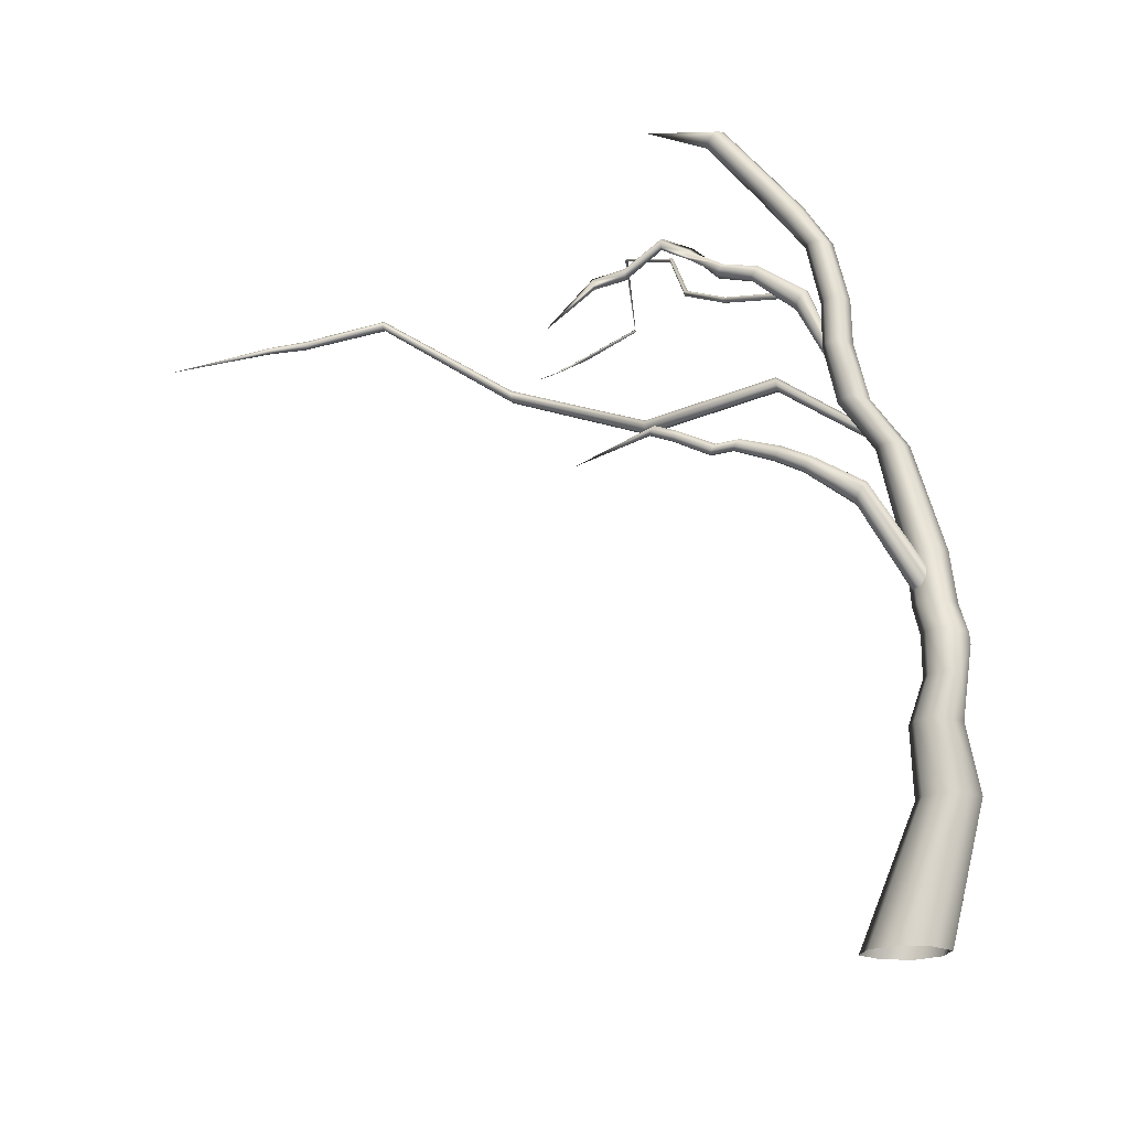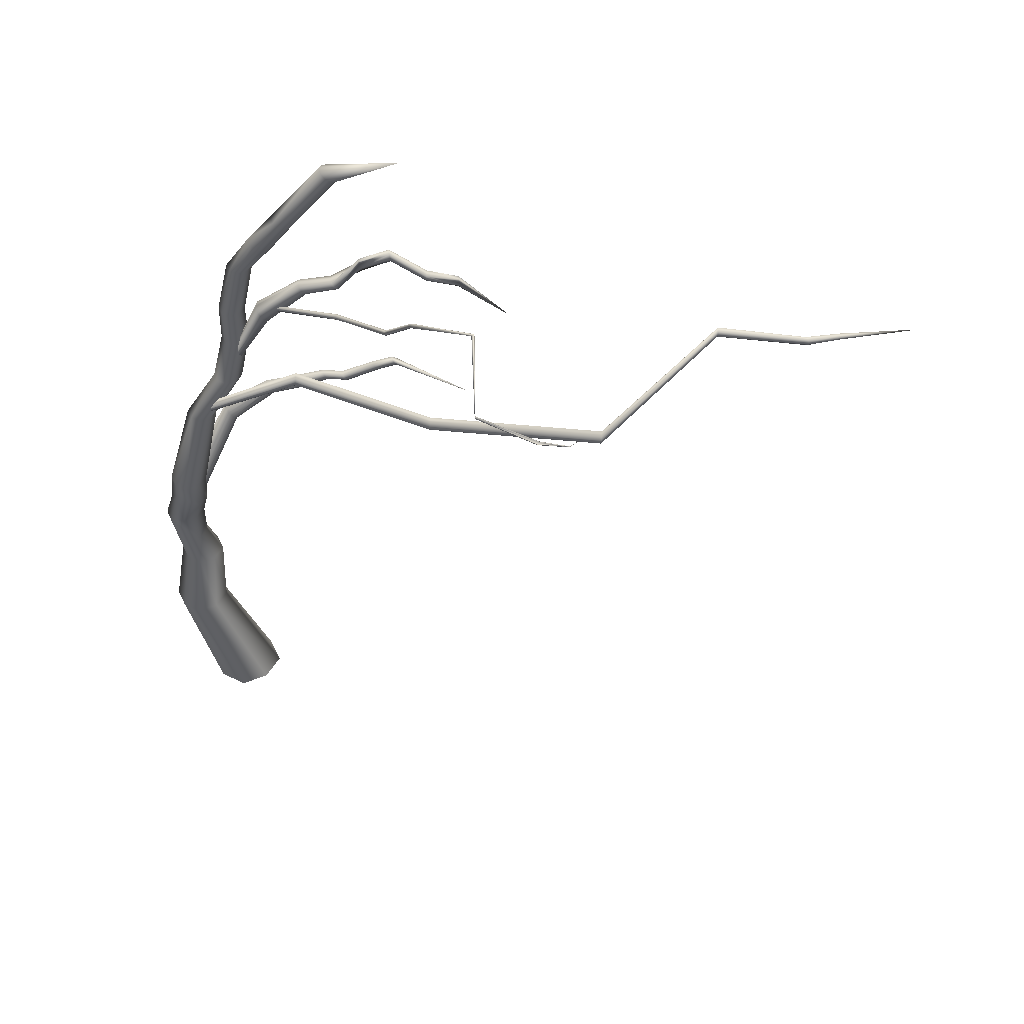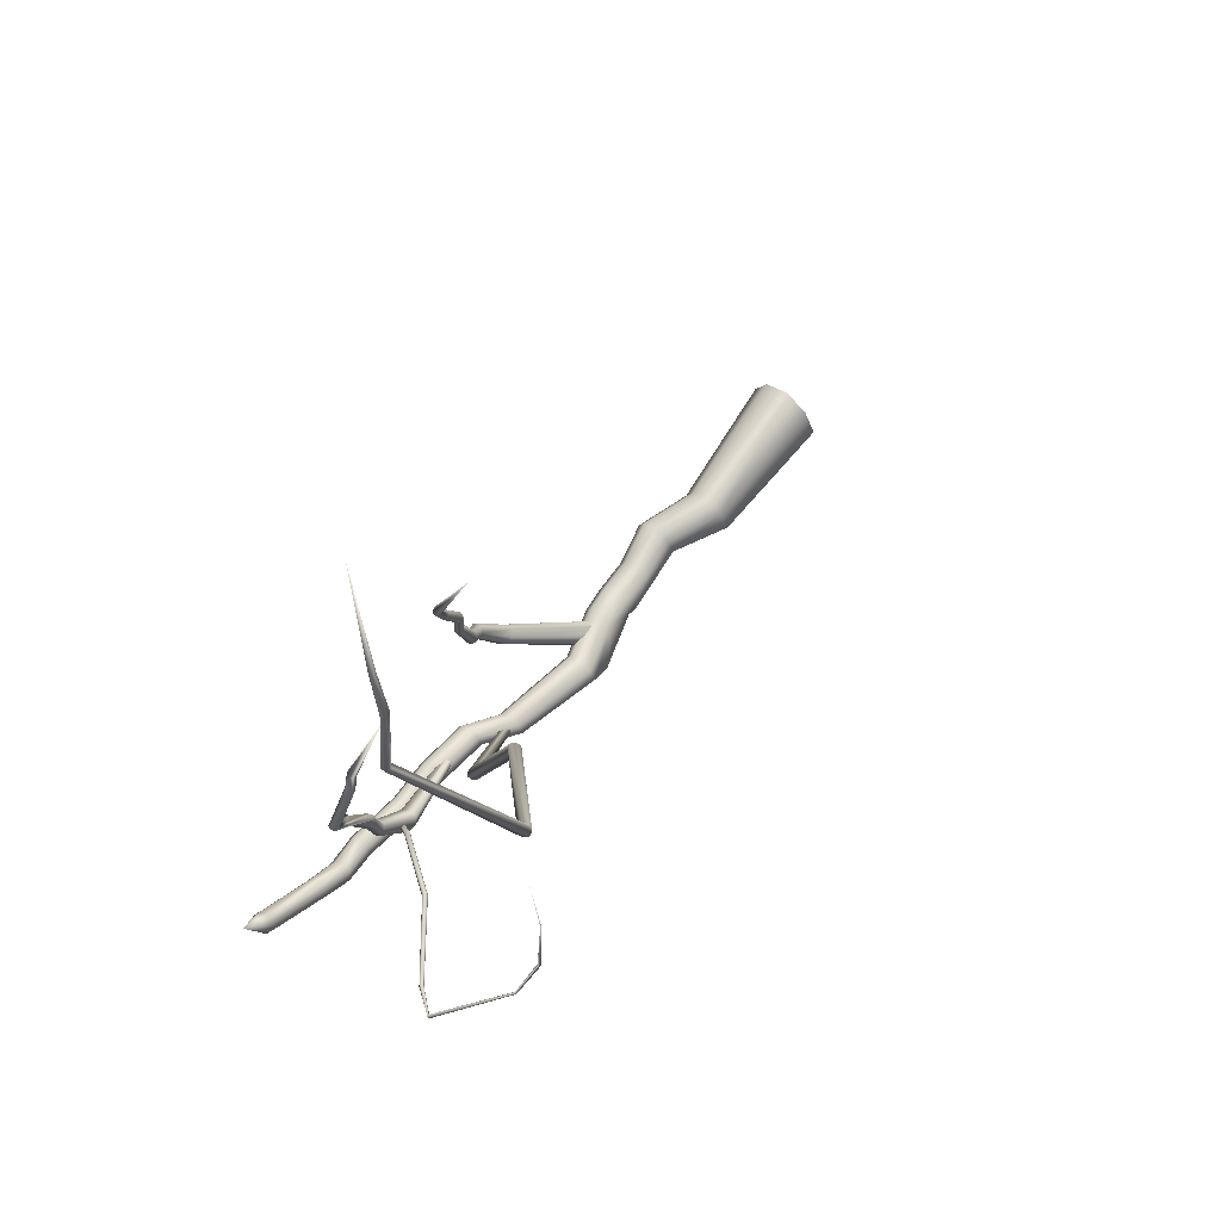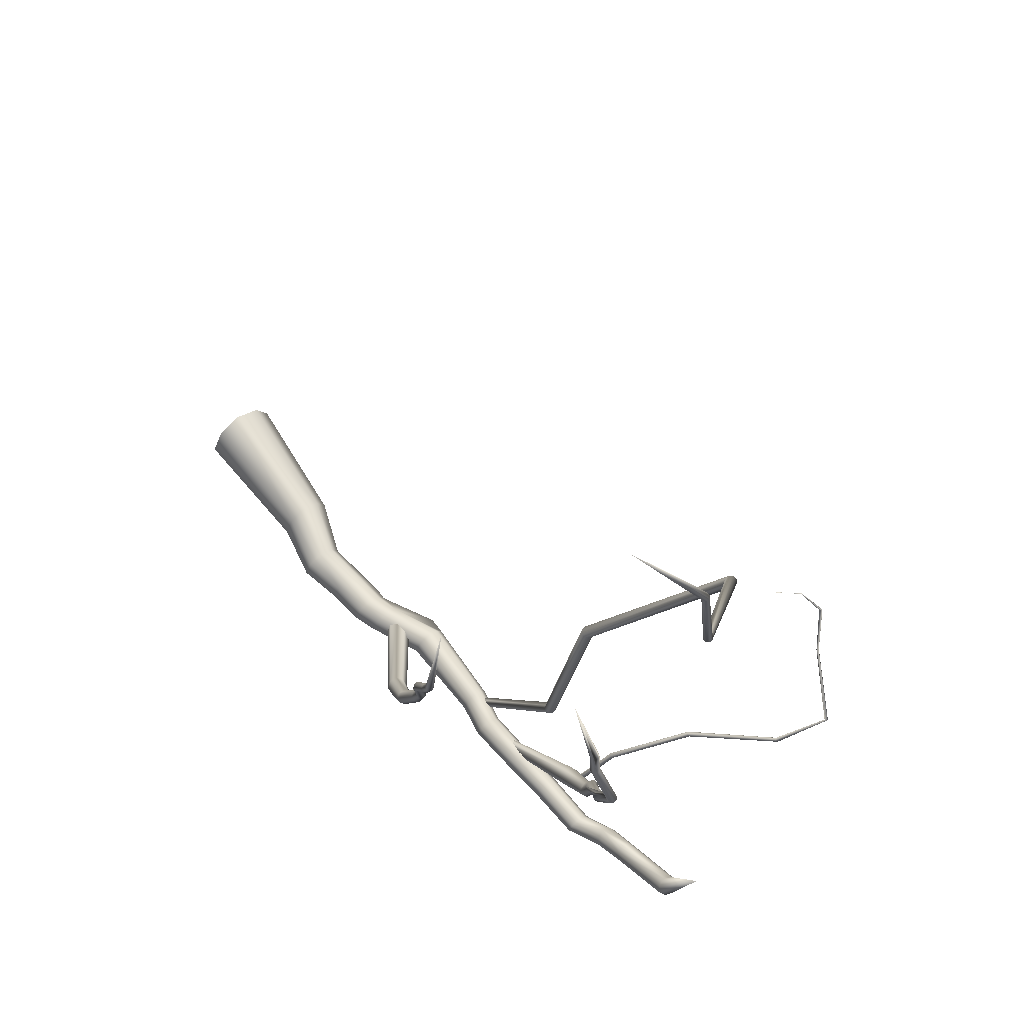
<metadata>
{"format":"obj","ext":"obj","renderer":"f3d","projection":"perspective","resolution":1024,"background":"white","views":[{"elev":-18.3,"azim":107.8,"up":"+Y"},{"elev":48.4,"azim":-87.8,"up":"+Y"},{"elev":66.1,"azim":-139.3,"up":"+Z"},{"elev":66.4,"azim":141.9,"up":"+Z"}]}
</metadata>
<code>
g default
v -0.1662 7.272 -0.6067
v 0.2715 7.381 -0.7315
v 0.1143 7.762 -0.9519
v -0.3234 7.654 -0.827
v 1.253 9.205 0.4694
v 1.613 9.294 0.3671
v 1.484 9.608 0.187
v 1.124 9.519 0.2893
v 1.371 10.66 3.044
v 1.564 10.71 2.989
v 1.495 10.88 2.891
v 1.301 10.83 2.946
v 1.426 11.21 4.884
v 1.59 11.25 4.837
v 1.531 11.4 4.754
v 1.368 11.36 4.8
v 0.7399 10.96 6.829
v 1.439 11.4 4.763
v 1.588 11.33 4.788
v 1.525 11.21 4.239
v 1.518 11.21 4.875
v 1.587 11.07 4.326
v 1.354 11.17 4.287
v 1.369 11.28 4.85
v 1.416 11.02 4.375
v 1.523 10.82 3.397
v 1.59 10.65 3.492
v 1.337 10.77 3.45
v 1.404 10.61 3.545
v 1.386 10.88 2.902
v 1.562 10.8 2.93
v 1.453 10.63 1.985
v 1.479 10.66 3.033
v 1.54 10.42 2.107
v 1.211 10.57 2.054
v 1.304 10.74 3.004
v 1.298 10.36 2.176
v 1.672 10.24 1.299
v 1.766 10.02 1.43
v 1.412 10.18 1.373
v 1.505 9.952 1.504
v 1.282 9.616 0.2083
v 1.608 9.466 0.2602
v 1.454 9.197 0.4486
v 1.128 9.347 0.3967
v -0.1309 7.772 -0.9265
v 0.2664 7.59 -0.8627
v 0.07903 7.262 -0.6321
v -0.3183 7.445 -0.6959
v 1.43 11.22 4.249
v 1.585 11.15 4.274
v 1.512 11.02 4.365
v 1.357 11.09 4.339
v 1.419 10.82 3.408
v 1.588 10.74 3.436
v 1.508 10.6 3.534
v 1.339 10.68 3.506
v 1.317 10.63 1.999
v 1.537 10.53 2.034
v 1.433 10.35 2.162
v 1.214 10.45 2.126
v 1.527 10.25 1.314
v 1.763 10.14 1.352
v 1.651 9.946 1.488
v 1.415 10.05 1.451
v 0.1632 -0.02016 1.001
v 1.12 -0.02016 0.04354
v 0.1632 -0.02016 -0.9137
v -0.794 -0.02016 0.04354
v 0.1182 3.071 -0.2778
v 0.8113 3.072 -0.9708
v 0.1183 3.075 -1.664
v -0.5748 3.074 -0.9707
v 0.3739 5.571 -0.6023
v 0.883 5.572 -1.111
v 0.2827 6.257 -1.613
v -0.2263 6.256 -1.104
v 0.1504 7.191 -0.4161
v 0.6338 7.191 -0.8994
v 0.1504 7.192 -1.383
v -0.8453 8.088 -0.7049
v -0.1999 10.93 0.267
v 0.1731 10.93 -0.1059
v -0.1999 10.93 -0.4789
v -0.5728 10.93 -0.1059
v 0.09661 13.36 1.298
v 0.4404 13.36 0.9543
v 0.0968 13.36 0.6106
v -0.247 13.36 0.9543
v 0.02312 15.85 1.613
v 0.3377 15.85 1.298
v 0.0234 15.85 0.984
v -0.2912 15.85 1.299
v -0.2543 17.32 2.682
v 0.03106 17.51 2.462
v -0.2541 17.69 2.241
v -0.5395 17.5 2.46
v -0.568 19.66 5.418
v -0.28 19.22 3.498
v -0.009209 19.05 3.707
v -0.551 19.05 3.706
v -0.2802 18.87 3.915
v -0.4441 17.63 2.314
v -0.06415 17.63 2.315
v -0.2221 16.95 1.653
v -0.06421 17.39 2.609
v 0.07784 16.76 1.886
v -0.5223 16.76 1.884
v -0.4444 17.38 2.607
v -0.2224 16.57 2.117
v -0.1867 15.85 1.088
v 0.2334 15.85 1.088
v 0.01434 14.44 0.6504
v 0.2332 15.86 1.508
v 0.3434 14.44 0.9796
v -0.315 14.44 0.9797
v -0.1868 15.85 1.509
v 0.01409 14.44 1.309
v -0.1324 13.36 0.7251
v 0.326 13.36 0.7252
v 0.118 11.99 0.2825
v 0.3257 13.36 1.183
v 0.4764 11.99 0.641
v -0.2406 11.99 0.6411
v -0.1324 13.36 1.184
v 0.1179 11.99 0.9996
v -0.4492 10.93 -0.3552
v 0.04944 10.93 -0.3548
v -0.3646 8.537 -1.164
v 0.04906 10.93 0.1431
v 0.1014 8.537 -0.6978
v -0.8306 8.536 -0.6978
v -0.4488 10.93 0.1434
v -0.3646 8.536 -0.2318
v -0.6844 8.088 -1.027
v 0.4729 7.192 -1.222
v 0.2907 6.521 -1.588
v 0.4727 7.19 -0.5771
v 0.7918 6.518 -1.086
v -0.2105 6.52 -1.086
v -0.1719 7.19 -0.5769
v 0.2906 6.517 -0.5853
v -0.05735 6.257 -1.444
v 0.714 5.574 -1.451
v 0.5778 4.549 -1.431
v 0.7139 5.571 -0.7714
v 1.147 4.545 -0.8625
v 0.009026 4.547 -0.8623
v 0.03398 5.572 -0.7713
v 0.5777 4.544 -0.2937
v -0.344 3.075 -1.433
v 0.5805 3.074 -1.433
v 0.5807 3.071 -0.5084
v -0.3442 3.073 -0.5085
v -0.4762 -0.02016 -0.5959
v 0.8026 -0.02016 -0.5959
v 0.8026 -0.02016 0.683
v -0.4762 -0.02016 0.683
v -0.4608 19.16 3.566
v -0.09938 19.16 3.567
v -0.09932 18.93 3.846
v -0.4611 18.93 3.845
v -0.4224 16.89 1.729
v -0.02189 16.89 1.731
v -0.02201 16.64 2.041
v -0.4227 16.63 2.039
v -0.2056 14.44 0.7599
v 0.2341 14.44 0.7599
v 0.2338 14.44 1.199
v -0.2056 14.44 1.2
v -0.1215 11.99 0.4016
v 0.3575 11.99 0.4018
v 0.3571 11.99 0.8803
v -0.1213 11.99 0.8806
v -0.6759 8.536 -1.009
v -0.05326 8.537 -1.009
v -0.0536 8.536 -0.3868
v -0.6756 8.536 -0.3864
v -0.04407 6.52 -1.421
v 0.6254 6.519 -1.421
v 0.6252 6.517 -0.752
v -0.04387 6.518 -0.7518
v 0.1981 4.549 -1.242
v 0.9575 4.547 -1.242
v 0.9576 4.545 -0.4826
v 0.1979 4.546 -0.4826
v 0.217 12.46 0.8582
v 0.1917 12.62 0.758
v 0.007872 12.6 0.7804
v 0.03314 12.45 0.8807
v -0.2974 14.69 1.923
v -0.3497 15.01 1.716
v -0.7299 14.98 1.763
v -0.6777 14.66 1.97
v -0.3391 16.14 4.408
v -0.1328 16.14 4.393
v -0.1445 16.32 4.279
v -0.3508 16.31 4.295
v -0.3861 15.73 6.676
v -0.2213 15.78 6.664
v -0.2752 15.95 6.693
v -0.4399 15.89 6.705
v -0.4396 14.86 7.926
v -0.3666 15.95 6.704
v -0.2206 15.88 6.677
v -0.2302 16.07 5.914
v -0.2947 15.73 6.665
v -0.1787 15.89 5.899
v -0.4046 16.02 5.928
v -0.4407 15.8 6.692
v -0.353 15.84 5.914
v -0.2355 16.71 5.02
v -0.2444 16.51 5.043
v -0.4316 16.72 5.052
v -0.4404 16.53 5.075
v -0.2497 16.34 4.268
v -0.104 16.23 4.333
v -0.5747 15.88 3.617
v -0.234 16.11 4.42
v -0.3189 15.9 3.586
v -0.5395 15.66 3.756
v -0.3796 16.23 4.354
v -0.2838 15.68 3.725
v -0.5938 15.72 2.818
v -0.3187 15.74 2.783
v -0.556 15.48 2.967
v -0.281 15.51 2.933
v -0.7673 14.81 1.875
v -0.5486 15.05 1.705
v -0.2599 14.85 1.812
v -0.4788 14.62 1.981
v -0.01037 12.52 0.8343
v 0.09554 12.63 0.7523
v 0.2352 12.54 0.8043
v 0.1293 12.43 0.8863
v -0.326 16.07 5.923
v -0.1752 15.99 5.904
v -0.2572 15.84 5.905
v -0.408 15.92 5.924
v -0.332 16.75 5.032
v -0.2071 16.61 5.026
v -0.3439 16.49 5.063
v -0.4688 16.63 5.069
v -0.6001 15.77 3.692
v -0.4526 15.92 3.578
v -0.2585 15.8 3.65
v -0.4057 15.64 3.764
v -0.621 15.6 2.898
v -0.4626 15.77 2.775
v -0.2538 15.63 2.852
v -0.4121 15.46 2.975
v -0.319 11.01 0.06708
v -0.1332 11.09 0.07068
v -0.2176 11.28 0.07978
v -0.4034 11.19 0.07619
v -1.209 12.99 2.601
v -0.9956 13.09 2.606
v -1.093 13.3 2.619
v -1.306 13.2 2.614
v -2.744 16.52 12.85
v -2.597 16.58 12.85
v -2.664 16.73 12.86
v -2.812 16.66 12.85
v -2.676 16.25 14.96
v -2.562 16.31 14.88
v -2.607 16.45 14.92
v -2.721 16.39 14.99
v -1.129 15.39 17.8
v -2.215 16.22 15.74
v -2.167 16.11 15.7
v -2.315 16.18 15.81
v -2.268 16.07 15.77
v -2.671 16.44 14.96
v -2.566 16.39 14.89
v -2.612 16.26 14.91
v -2.717 16.31 14.99
v -2.749 16.72 12.86
v -2.606 16.67 12.86
v -2.659 16.52 12.85
v -2.803 16.58 12.85
v -4.816 15.39 10.23
v -4.725 15.19 10.22
v -5.016 15.3 10.23
v -4.925 15.1 10.22
v -2.362 13.15 6.062
v -2.264 12.94 6.049
v -2.577 13.05 6.057
v -2.479 12.84 6.044
v -1.216 13.29 2.619
v -1.008 13.21 2.614
v -1.086 13 2.602
v -1.294 13.08 2.607
v -0.3247 11.27 0.07951
v -0.1442 11.2 0.07583
v -0.212 11.02 0.06735
v -0.3924 11.09 0.07103
v -2.273 16.22 15.78
v -2.174 16.17 15.71
v -2.21 16.07 15.73
v -2.308 16.12 15.8
v -4.932 15.38 10.23
v -4.737 15.31 10.23
v -4.81 15.11 10.22
v -5.005 15.18 10.22
v -2.486 13.14 6.061
v -2.277 13.06 6.056
v -2.355 12.85 6.044
v -2.564 12.93 6.049
v -0.6096 15.13 2.14
v -0.6801 15.06 2.151
v -0.6696 15 2.17
v -0.5991 15.08 2.159
v -2.947 16.6 5.121
v -3.005 16.52 5.12
v -2.952 16.48 5.192
v -2.894 16.56 5.193
v -5.326 18.83 7.324
v -5.31 18.78 7.294
v -5.264 18.77 7.331
v -5.281 18.82 7.361
v -6.628 16.8 8.798
v -6.615 16.77 8.787
v -6.583 16.79 8.791
v -6.588 16.86 8.83
v -5.534 15.9 9.801
v -6.236 16.36 9.502
v -6.253 16.35 9.498
v -6.243 16.37 9.509
v -6.261 16.37 9.505
v -6.554 16.83 8.827
v -6.592 16.78 8.771
v -6.294 17.28 7.402
v -6.614 16.79 8.781
v -6.336 17.26 7.399
v -6.312 17.32 7.414
v -6.617 16.86 8.843
v -6.353 17.3 7.41
v -5.265 18.79 7.352
v -5.284 18.77 7.307
v -4.415 18.14 5.93
v -5.325 18.81 7.303
v -4.457 18.17 5.866
v -4.37 18.21 5.933
v -5.306 18.83 7.347
v -4.412 18.24 5.869
v -0.6248 15.03 2.177
v -2.915 16.52 5.204
v -0.6637 15.03 2.191
v -2.988 16.49 5.156
v -1.339 15.42 3.86
v -0.6544 15.1 2.133
v -2.985 16.57 5.109
v -1.395 15.46 3.784
v -0.6155 15.11 2.12
v -1.275 15.5 3.856
v -2.911 16.6 5.157
v -1.331 15.54 3.78
v -6.296 17.3 7.409
v -6.312 17.26 7.399
v -6.351 17.28 7.404
v -6.335 17.32 7.414
v -4.386 18.17 5.942
v -4.443 18.14 5.898
v -4.441 18.21 5.858
v -4.384 18.23 5.902
v -1.298 15.45 3.87
v -1.378 15.43 3.823
v -1.372 15.51 3.77
v -1.292 15.53 3.817
g Tree_004
f 45 49 1 5
f 44 48 2 6
f 43 47 3 7
f 42 46 4 8
f 65 45 5 41
f 64 44 6 39
f 63 43 7 38
f 62 42 8 40
f 9 29 57 36
f 10 27 56 33
f 11 26 55 31
f 12 28 54 30
f 17 24 13
f 17 21 14
f 17 19 15
f 17 18 16
f 15 18 17
f 14 19 17
f 13 21 17
f 17 16 24
f 20 50 18 15
f 18 50 23 16
f 22 51 19 14
f 19 51 20 15
f 25 52 21 13
f 21 52 22 14
f 23 53 24 16
f 24 53 25 13
f 20 26 54 50
f 50 54 28 23
f 30 54 26 11
f 22 27 55 51
f 51 55 26 20
f 31 55 27 10
f 25 29 56 52
f 52 56 27 22
f 33 56 29 9
f 23 28 57 53
f 53 57 29 25
f 36 57 28 12
f 32 58 30 11
f 30 58 35 12
f 34 59 31 10
f 31 59 32 11
f 37 60 33 9
f 33 60 34 10
f 35 61 36 12
f 36 61 37 9
f 32 38 62 58
f 58 62 40 35
f 34 39 63 59
f 59 63 38 32
f 37 41 64 60
f 60 64 39 34
f 35 40 65 61
f 61 65 41 37
f 7 42 62 38
f 6 43 63 39
f 5 44 64 41
f 40 8 45 65
f 3 46 42 7
f 2 47 43 6
f 1 48 44 5
f 8 4 49 45
f 154 158 66 70
f 153 157 67 71
f 152 156 68 72
f 151 155 69 73
f 70 150 186 154
f 71 147 185 153
f 72 145 184 152
f 73 148 183 151
f 74 142 182 149
f 75 139 181 146
f 76 137 180 144
f 77 140 179 143
f 78 134 178 141
f 79 131 177 138
f 80 129 176 136
f 81 132 175 135
f 82 126 174 133
f 83 123 173 130
f 84 121 172 128
f 85 124 171 127
f 86 118 170 125
f 87 115 169 122
f 88 113 168 120
f 89 116 167 119
f 90 110 166 117
f 91 107 165 114
f 92 105 164 112
f 93 108 163 111
f 94 102 162 109
f 95 100 161 106
f 96 99 160 104
f 97 101 159 103
f 99 159 98
f 98 159 101
f 103 159 99 96
f 100 160 98
f 98 160 99
f 104 160 100 95
f 102 161 98
f 98 161 100
f 106 161 102 94
f 98 101 162
f 98 162 102
f 109 162 101 97
f 105 163 103 96
f 103 163 108 97
f 111 163 105 92
f 107 164 104 95
f 104 164 105 96
f 112 164 107 91
f 110 165 106 94
f 106 165 107 95
f 114 165 110 90
f 108 166 109 97
f 109 166 110 94
f 117 166 108 93
f 113 167 111 92
f 111 167 116 93
f 119 167 113 88
f 115 168 112 91
f 112 168 113 92
f 120 168 115 87
f 118 169 114 90
f 114 169 115 91
f 122 169 118 86
f 116 170 117 93
f 117 170 118 90
f 125 170 116 89
f 121 171 119 88
f 119 171 124 89
f 127 171 121 84
f 123 172 120 87
f 120 172 121 88
f 128 172 123 83
f 126 173 122 86
f 122 173 123 87
f 130 173 126 82
f 124 174 125 89
f 125 174 126 86
f 133 174 124 85
f 129 175 127 84
f 127 175 132 85
f 135 175 129 80
f 131 176 128 83
f 128 176 129 84
f 136 176 131 79
f 134 177 130 82
f 130 177 131 83
f 138 177 134 78
f 132 178 133 85
f 133 178 134 82
f 141 178 132 81
f 137 179 135 80
f 135 179 140 81
f 143 179 137 76
f 139 180 136 79
f 136 180 137 80
f 144 180 139 75
f 142 181 138 78
f 138 181 139 79
f 146 181 142 74
f 140 182 141 81
f 141 182 142 78
f 149 182 140 77
f 145 183 143 76
f 143 183 148 77
f 151 183 145 72
f 147 184 144 75
f 144 184 145 76
f 152 184 147 71
f 150 185 146 74
f 146 185 147 75
f 153 185 150 70
f 148 186 149 77
f 149 186 150 74
f 154 186 148 73
f 68 155 151 72
f 67 156 152 71
f 66 157 153 70
f 73 69 158 154
f 231 235 187 191
f 230 234 188 192
f 229 233 189 193
f 228 232 190 194
f 251 231 191 227
f 250 230 192 225
f 249 229 193 224
f 248 228 194 226
f 195 215 243 222
f 196 213 242 219
f 197 212 241 217
f 198 214 240 216
f 203 210 199
f 203 207 200
f 203 205 201
f 203 204 202
f 201 204 203
f 200 205 203
f 199 207 203
f 203 202 210
f 206 236 204 201
f 204 236 209 202
f 208 237 205 200
f 205 237 206 201
f 211 238 207 199
f 207 238 208 200
f 209 239 210 202
f 210 239 211 199
f 206 212 240 236
f 236 240 214 209
f 216 240 212 197
f 208 213 241 237
f 237 241 212 206
f 217 241 213 196
f 211 215 242 238
f 238 242 213 208
f 219 242 215 195
f 209 214 243 239
f 239 243 215 211
f 222 243 214 198
f 218 244 216 197
f 216 244 221 198
f 220 245 217 196
f 217 245 218 197
f 223 246 219 195
f 219 246 220 196
f 221 247 222 198
f 222 247 223 195
f 218 224 248 244
f 244 248 226 221
f 220 225 249 245
f 245 249 224 218
f 223 227 250 246
f 246 250 225 220
f 221 226 251 247
f 247 251 227 223
f 193 228 248 224
f 192 229 249 225
f 191 230 250 227
f 226 194 231 251
f 189 232 228 193
f 188 233 229 192
f 187 234 230 191
f 194 190 235 231
f 292 296 252 256
f 291 295 253 257
f 290 294 254 258
f 289 293 255 259
f 308 292 256 288
f 307 291 257 286
f 306 290 258 285
f 305 289 259 287
f 276 280 260 264
f 275 279 261 265
f 274 278 262 266
f 273 277 263 267
f 264 272 300 276
f 265 270 299 275
f 266 269 298 274
f 267 271 297 273
f 268 269 297
f 268 297 271
f 273 297 269 266
f 268 270 298
f 268 298 269
f 274 298 270 265
f 268 272 299
f 268 299 270
f 275 299 272 264
f 268 271 300
f 268 300 272
f 276 300 271 267
f 262 277 273 266
f 261 278 274 265
f 260 279 275 264
f 267 263 280 276
f 262 281 301 277
f 277 301 283 263
f 261 282 302 278
f 278 302 281 262
f 260 284 303 279
f 279 303 282 261
f 263 283 304 280
f 280 304 284 260
f 281 285 305 301
f 301 305 287 283
f 282 286 306 302
f 302 306 285 281
f 284 288 307 303
f 303 307 286 282
f 283 287 308 304
f 304 308 288 284
f 285 258 289 305
f 286 257 290 306
f 288 256 291 307
f 287 259 292 308
f 254 293 289 258
f 253 294 290 257
f 252 295 291 256
f 259 255 296 292
f 309 357 369 354
f 310 353 368 351
f 311 350 367 348
f 312 355 366 346
f 316 356 365 343
f 313 352 364 345
f 314 349 363 342
f 315 347 362 340
f 317 337 361 344
f 318 334 360 341
f 319 332 359 339
f 320 335 358 338
f 321 329 336
f 322 327 333
f 323 326 331
f 324 328 330
f 330 326 323
f 326 328 325
f 330 328 326
f 331 327 322
f 327 326 325
f 331 326 327
f 333 329 321
f 329 327 325
f 333 327 329
f 336 328 324
f 328 329 325
f 336 329 328
f 332 358 330 323
f 330 358 335 324
f 338 358 332 319
f 334 359 331 322
f 331 359 332 323
f 339 359 334 318
f 337 360 333 321
f 333 360 334 322
f 341 360 337 317
f 335 361 336 324
f 336 361 337 321
f 344 361 335 320
f 338 362 343 320
f 343 362 347 316
f 340 362 338 319
f 339 363 340 319
f 340 363 349 315
f 342 363 339 318
f 341 364 342 318
f 342 364 352 314
f 345 364 341 317
f 344 365 345 317
f 345 365 356 313
f 343 365 344 320
f 350 366 347 315
f 347 366 355 316
f 346 366 350 311
f 353 367 349 314
f 349 367 350 315
f 348 367 353 310
f 357 368 352 313
f 352 368 353 314
f 351 368 357 309
f 355 369 356 316
f 356 369 357 313
f 354 369 355 312

</code>
